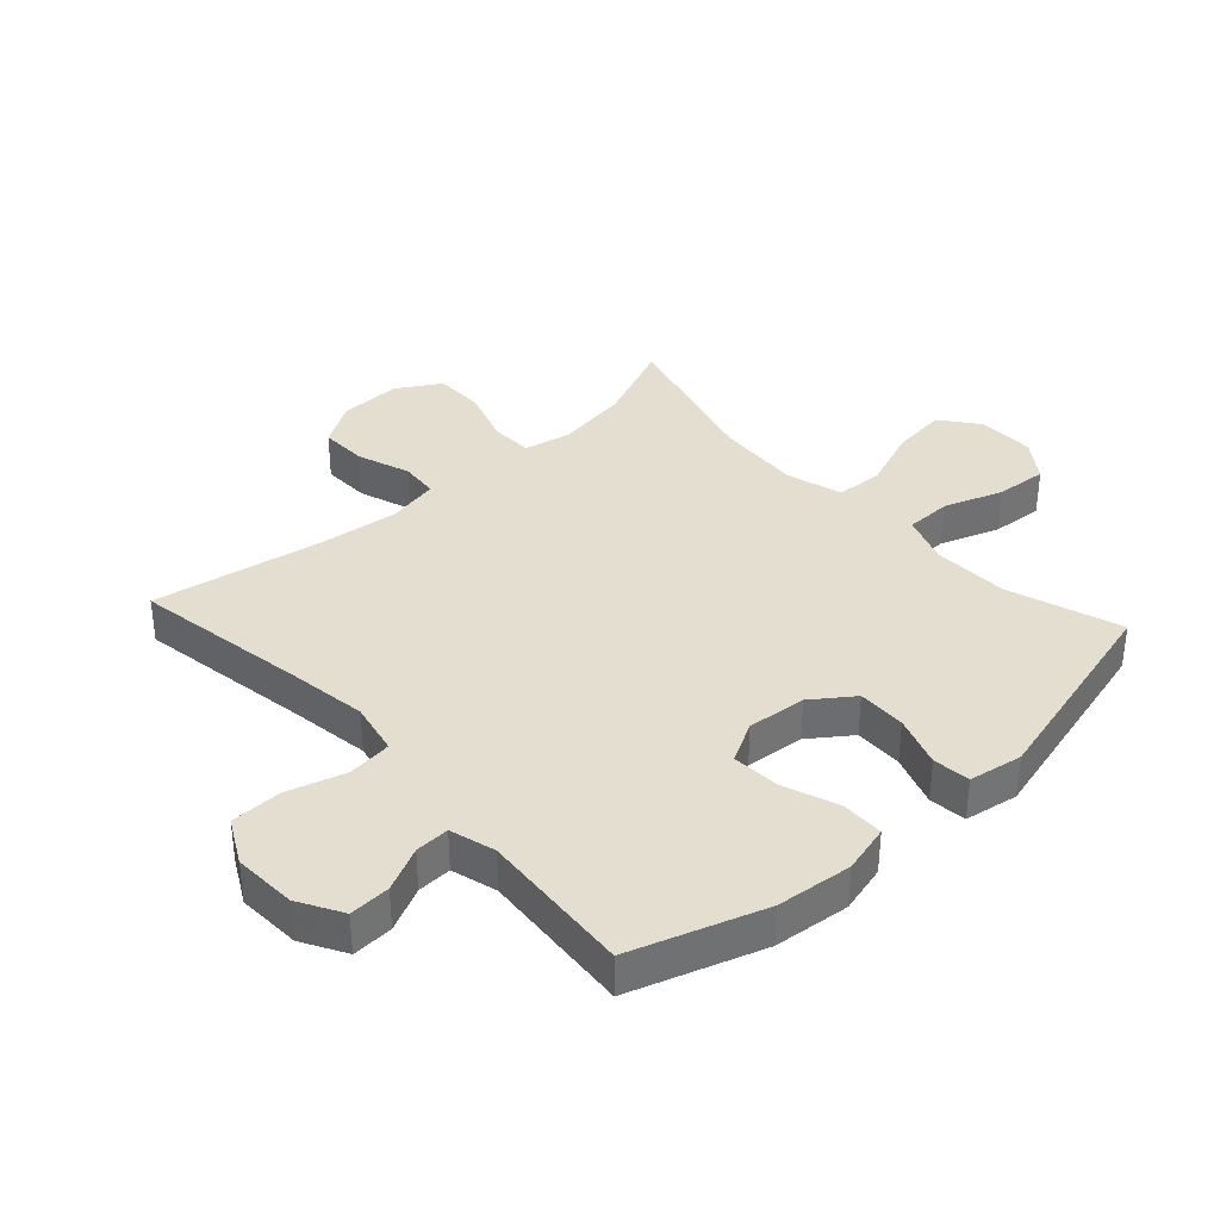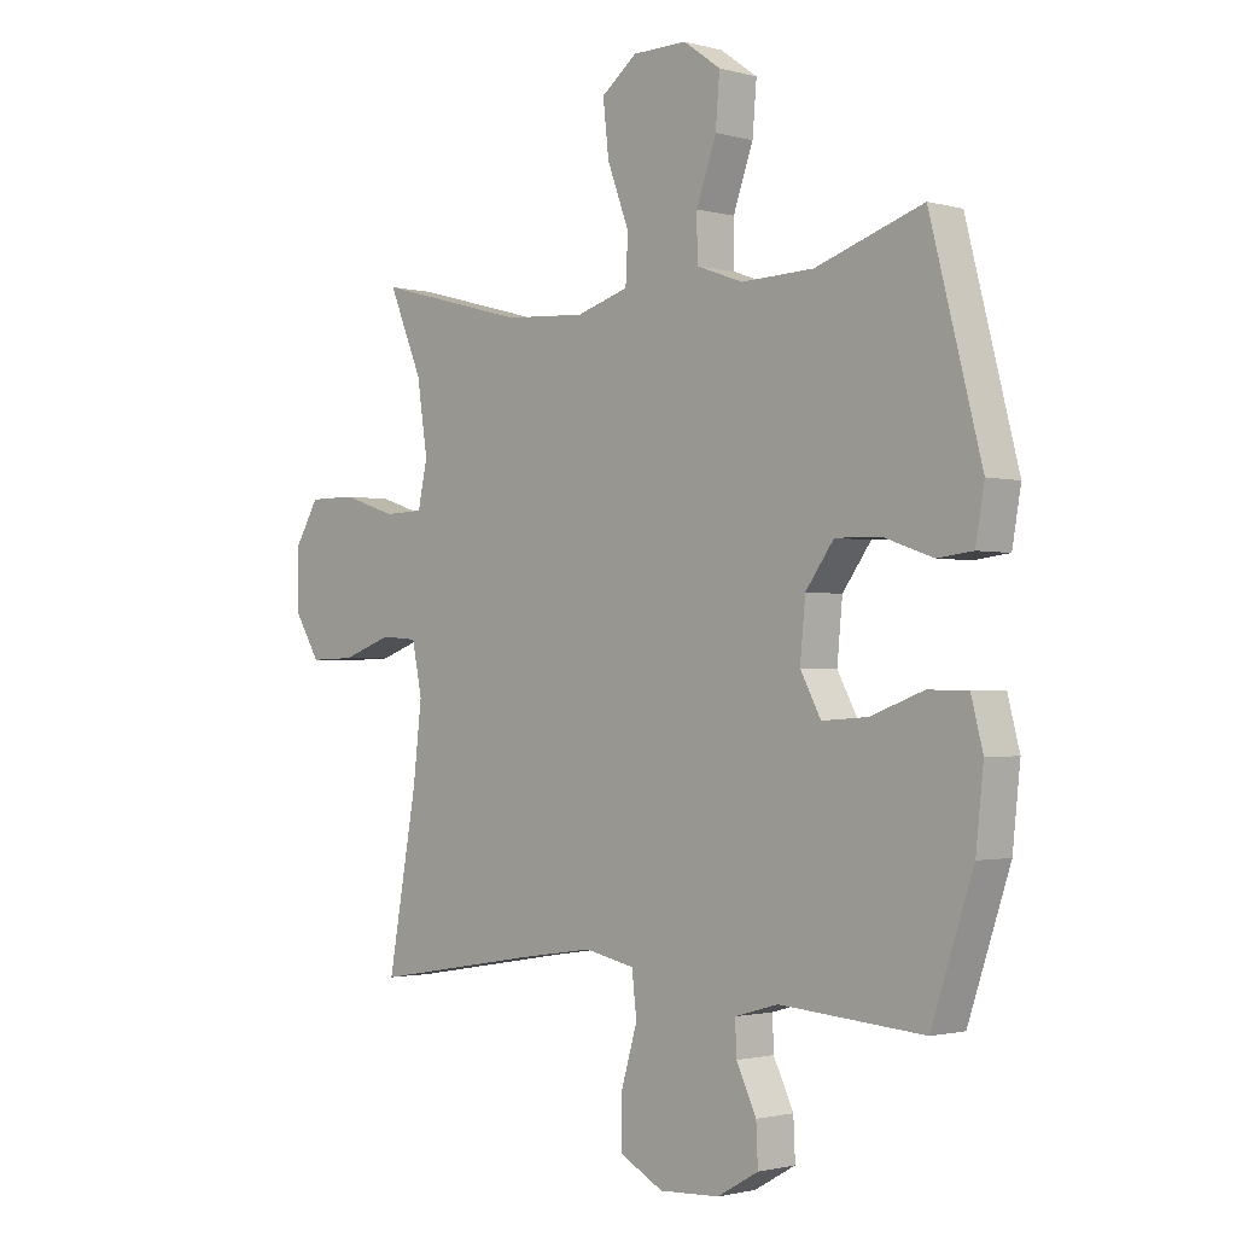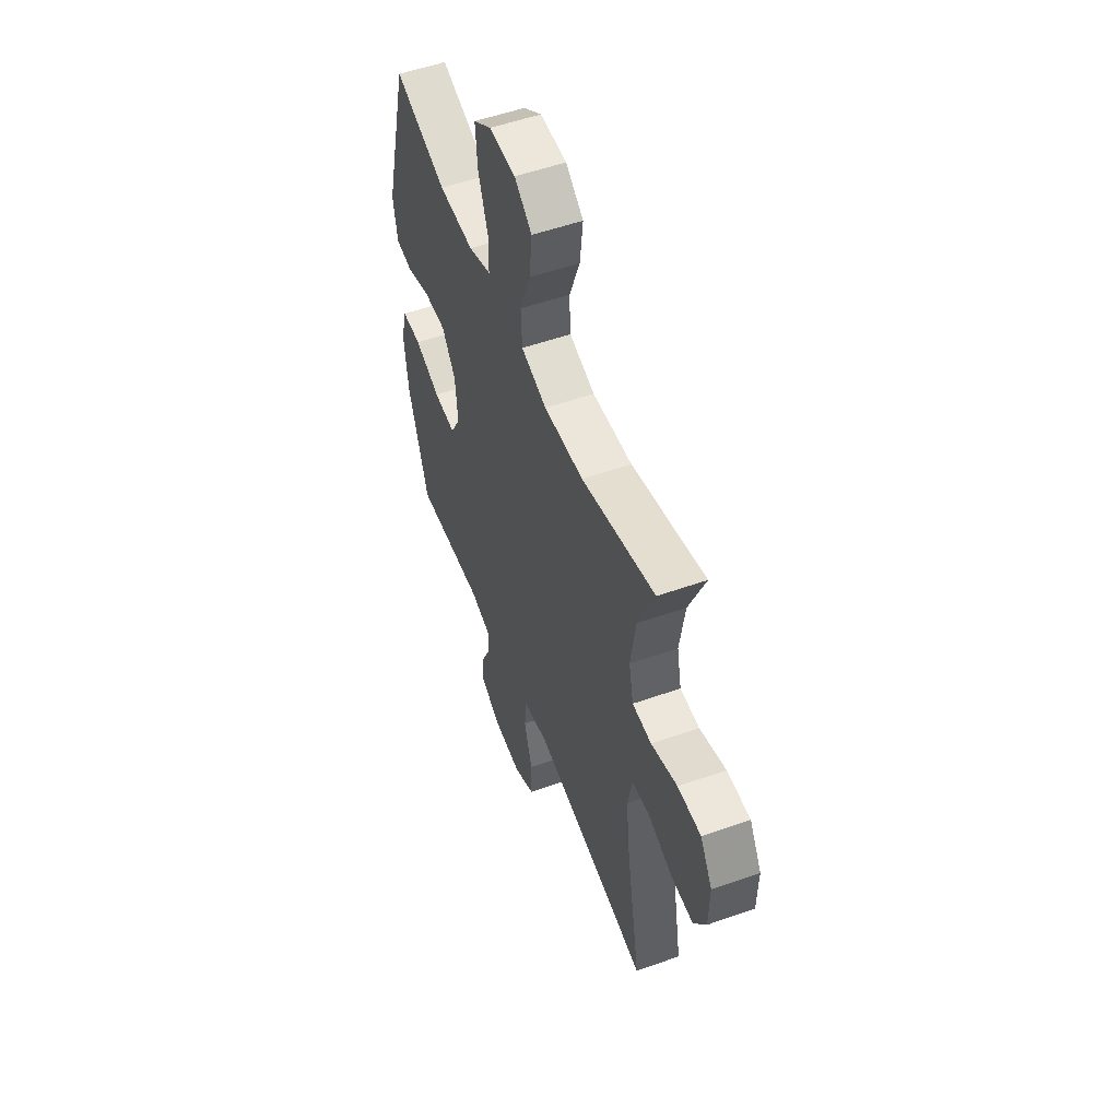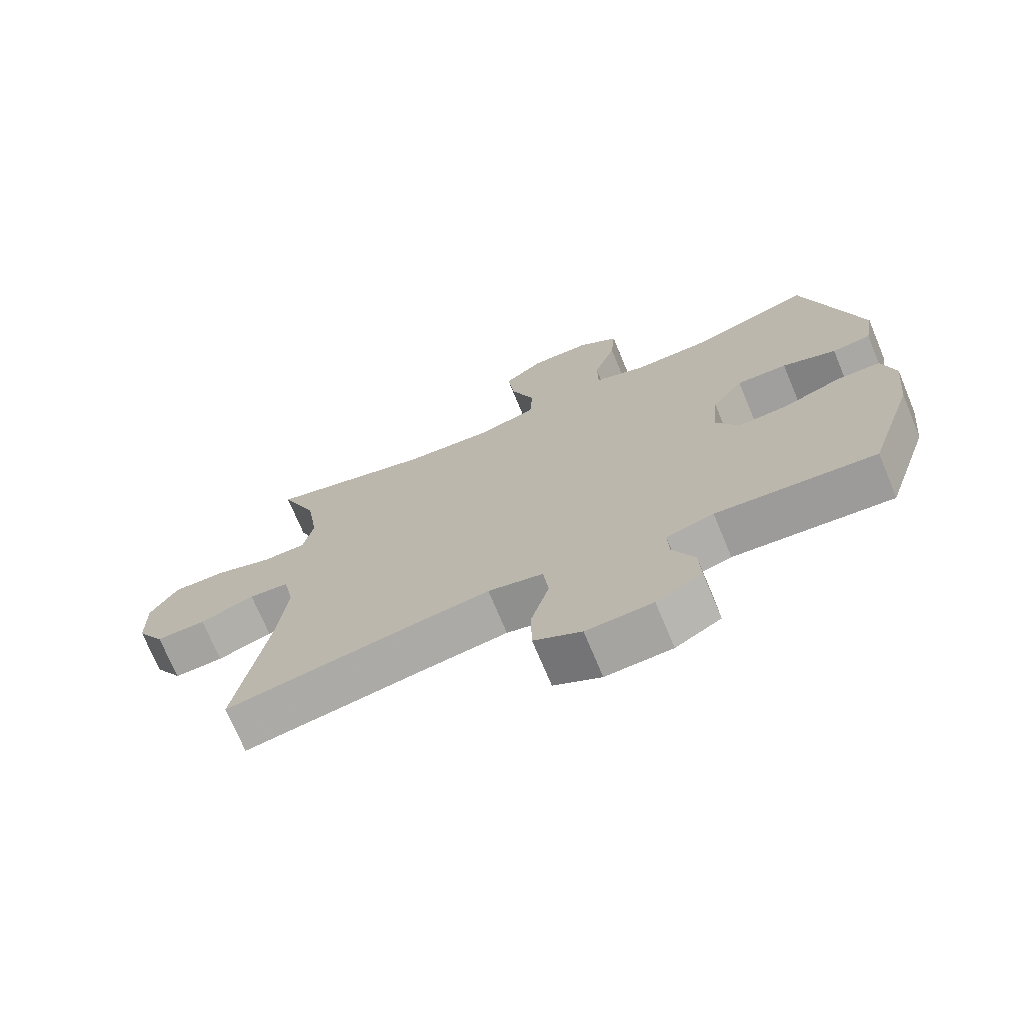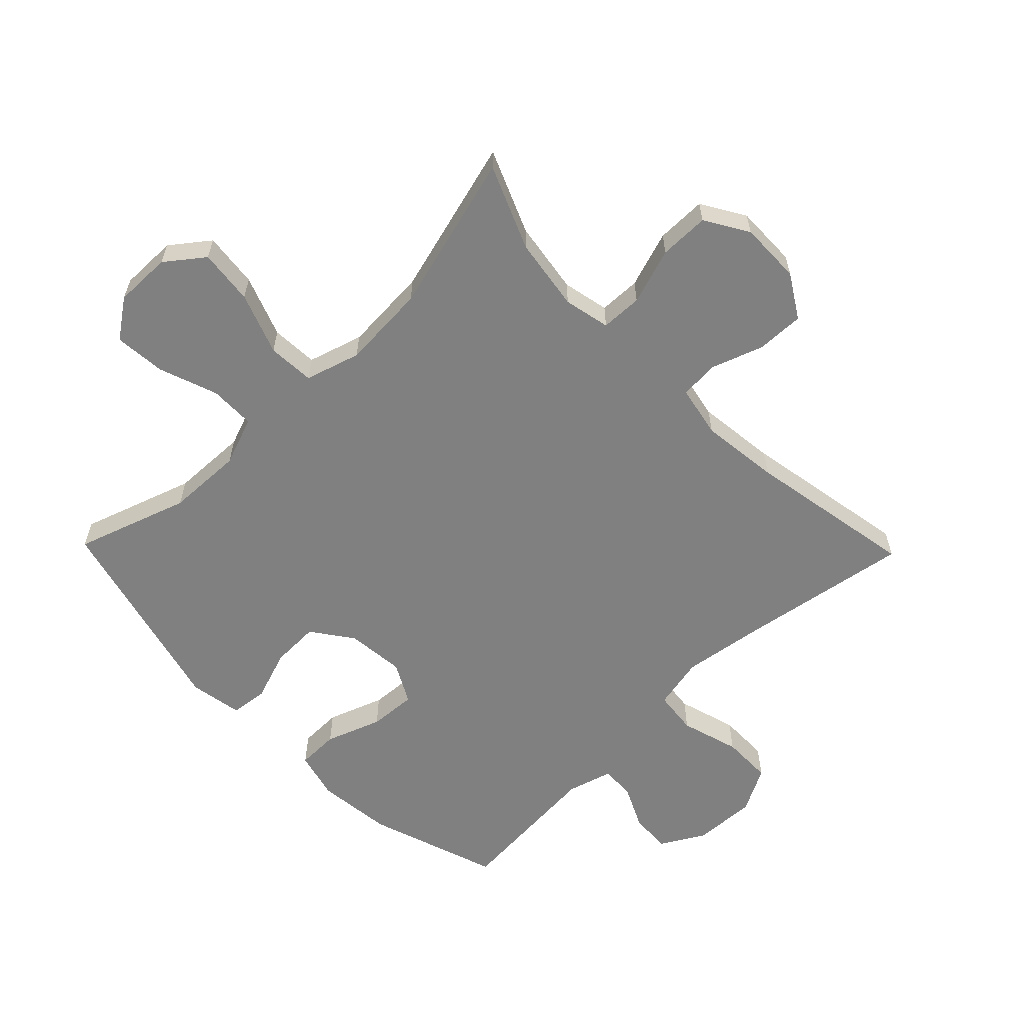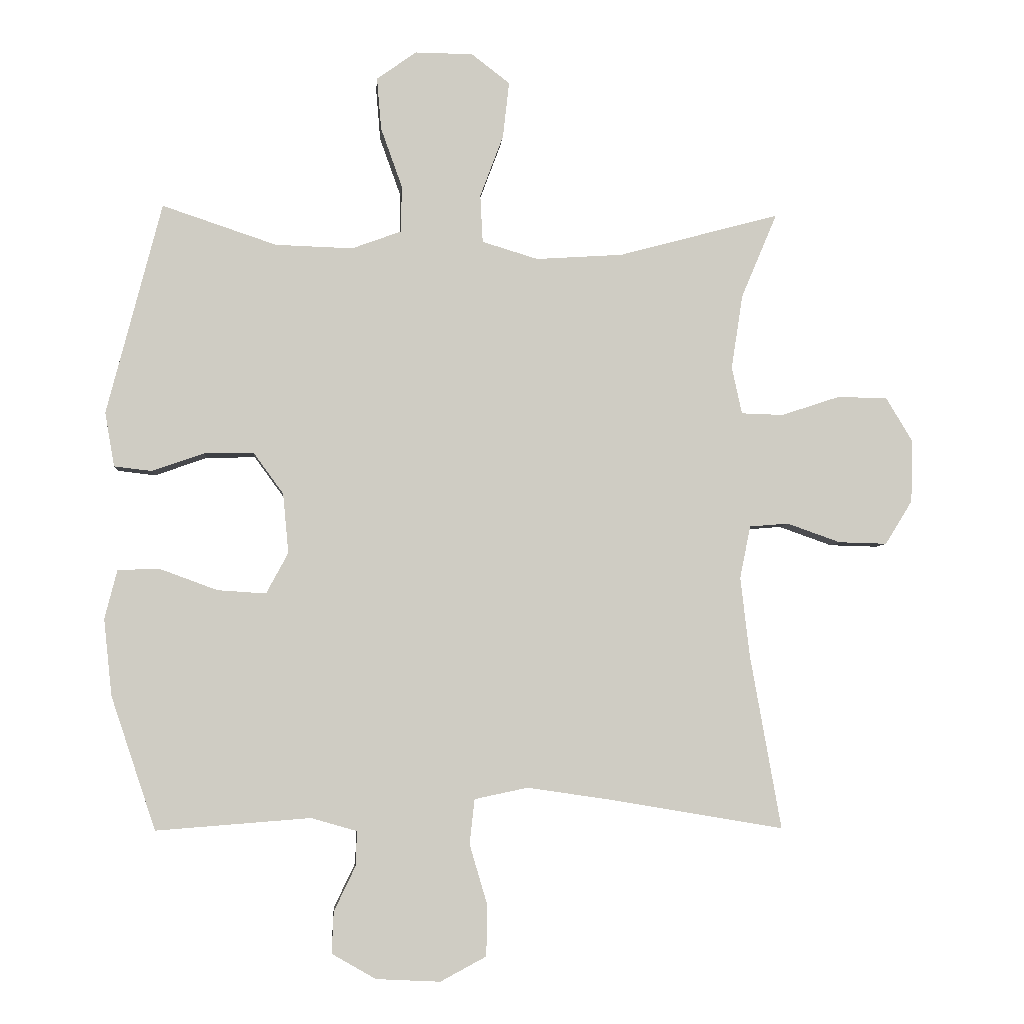
<metadata>
{"format":"obj","ext":"obj","renderer":"f3d","projection":"perspective","resolution":1024,"background":"white","views":[{"elev":36.4,"azim":-132.4,"up":"+Y"},{"elev":-1.6,"azim":-134.3,"up":"+Z"},{"elev":53.6,"azim":69.3,"up":"+Z"},{"elev":-72.1,"azim":-157.4,"up":"+Z"},{"elev":-60.2,"azim":44.2,"up":"+Y"},{"elev":-4.8,"azim":-4.4,"up":"+Z"}]}
</metadata>
<code>
v 0.5 0.07 0.5
v 0.443 0.07 0.365
v 0.425 0.07 0.247
v 0.441 0.07 0.172
v 0.508 0.07 0.17
v 0.599 0.07 0.2
v 0.68 0.07 0.2
v 0.722 0.07 0.13
v 0.72 0.07 0.03
v 0.677 0.07 -0.04
v 0.6 0.07 -0.038
v 0.515 0.07 -0.008
v 0.453 0.07 -0.013
v 0.436 0.07 -0.097
v 0.451 0.07 -0.225
v 0.5 0.07 -0.5
v 0.219 0.07 -0.453
v 0.09 0.07 -0.434
v 0.005 0.07 -0.452
v -0.003 0.07 -0.523
v 0.025 0.07 -0.618
v 0.024 0.07 -0.7
v -0.049 0.07 -0.739
v -0.151 0.07 -0.734
v -0.221 0.07 -0.694
v -0.218 0.07 -0.628
v -0.184 0.07 -0.557
v -0.182 0.07 -0.502
v -0.255 0.07 -0.481
v -0.5 0.07 -0.5
v -0.571 0.07 -0.288
v -0.584 0.07 -0.166
v -0.564 0.07 -0.088
v -0.496 0.07 -0.087
v -0.406 0.07 -0.12
v -0.329 0.07 -0.125
v -0.294 0.07 -0.06
v -0.303 0.07 0.035
v -0.351 0.07 0.101
v -0.429 0.07 0.099
v -0.512 0.07 0.07
v -0.572 0.07 0.077
v -0.587 0.07 0.163
v -0.5 0.07 0.5
v -0.318 0.07 0.439
v -0.195 0.07 0.435
v -0.116 0.07 0.464
v -0.115 0.07 0.538
v -0.149 0.07 0.633
v -0.156 0.07 0.716
v -0.093 0.07 0.761
v -0.001 0.07 0.76
v 0.06 0.07 0.713
v 0.05 0.07 0.624
v 0.013 0.07 0.525
v 0.017 0.07 0.449
v 0.106 0.07 0.422
v 0.244 0.07 0.431
v 0.5 0 0.5
v 0.443 0 0.365
v 0.425 0 0.247
v 0.441 0 0.172
v 0.508 0 0.17
v 0.599 0 0.2
v 0.68 0 0.2
v 0.722 0 0.13
v 0.72 0 0.03
v 0.677 0 -0.04
v 0.6 0 -0.038
v 0.515 0 -0.008
v 0.453 0 -0.013
v 0.436 0 -0.097
v 0.451 0 -0.225
v 0.5 0 -0.5
v 0.219 0 -0.453
v 0.09 0 -0.434
v 0.005 0 -0.452
v -0.003 0 -0.523
v 0.025 0 -0.618
v 0.024 0 -0.7
v -0.049 0 -0.739
v -0.151 0 -0.734
v -0.221 0 -0.694
v -0.218 0 -0.628
v -0.184 0 -0.557
v -0.182 0 -0.502
v -0.255 0 -0.481
v -0.5 0 -0.5
v -0.571 0 -0.288
v -0.584 0 -0.166
v -0.564 0 -0.088
v -0.496 0 -0.087
v -0.406 0 -0.12
v -0.329 0 -0.125
v -0.294 0 -0.06
v -0.303 0 0.035
v -0.351 0 0.101
v -0.429 0 0.099
v -0.512 0 0.07
v -0.572 0 0.077
v -0.587 0 0.163
v -0.5 0 0.5
v -0.318 0 0.439
v -0.195 0 0.435
v -0.116 0 0.464
v -0.115 0 0.538
v -0.149 0 0.633
v -0.156 0 0.716
v -0.093 0 0.761
v -0.001 0 0.76
v 0.06 0 0.713
v 0.05 0 0.624
v 0.013 0 0.525
v 0.017 0 0.449
v 0.106 0 0.422
v 0.244 0 0.431
f 53 54 55
f 52 53 55
f 51 52 55
f 50 51 55
f 49 50 55
f 48 49 55
f 47 48 55 56
f 46 47 56 57
f 43 44 45
f 42 43 45
f 41 42 45
f 40 41 45
f 45 46 57
f 40 45 57
f 39 40 57
f 33 34 35
f 32 33 35
f 31 32 35
f 30 31 35
f 29 30 35
f 28 29 35 36
f 25 26 27
f 24 25 27
f 23 24 27
f 22 23 27
f 21 22 27
f 20 21 27
f 19 20 27 28
f 15 16 17
f 14 15 17 18
f 13 14 18 19
f 10 11 12
f 9 10 12
f 8 9 12
f 7 8 12
f 6 7 12
f 5 6 12
f 4 5 12 13
f 28 36 37
f 19 28 37
f 13 19 37
f 4 13 37
f 3 4 37
f 38 39 57 58
f 37 38 58
f 3 37 58
f 2 3 58
f 1 2 58
f 113 112 111
f 113 111 110
f 113 110 109
f 113 109 108
f 113 108 107
f 113 107 106
f 114 113 106 105
f 115 114 105 104
f 103 102 101
f 103 101 100
f 103 100 99
f 103 99 98
f 115 104 103
f 115 103 98
f 115 98 97
f 93 92 91
f 93 91 90
f 93 90 89
f 93 89 88
f 93 88 87
f 94 93 87 86
f 85 84 83
f 85 83 82
f 85 82 81
f 85 81 80
f 85 80 79
f 85 79 78
f 86 85 78 77
f 75 74 73
f 76 75 73 72
f 77 76 72 71
f 70 69 68
f 70 68 67
f 70 67 66
f 70 66 65
f 70 65 64
f 70 64 63
f 71 70 63 62
f 95 94 86
f 95 86 77
f 95 77 71
f 95 71 62
f 95 62 61
f 116 115 97 96
f 116 96 95
f 116 95 61
f 116 61 60
f 116 60 59
f 1 59 60 2
f 2 60 61 3
f 3 61 62 4
f 4 62 63 5
f 5 63 64 6
f 6 64 65 7
f 7 65 66 8
f 8 66 67 9
f 9 67 68 10
f 10 68 69 11
f 11 69 70 12
f 12 70 71 13
f 13 71 72 14
f 14 72 73 15
f 15 73 74 16
f 16 74 75 17
f 17 75 76 18
f 18 76 77 19
f 19 77 78 20
f 20 78 79 21
f 21 79 80 22
f 22 80 81 23
f 23 81 82 24
f 24 82 83 25
f 25 83 84 26
f 26 84 85 27
f 27 85 86 28
f 28 86 87 29
f 29 87 88 30
f 30 88 89 31
f 31 89 90 32
f 32 90 91 33
f 33 91 92 34
f 34 92 93 35
f 35 93 94 36
f 36 94 95 37
f 37 95 96 38
f 38 96 97 39
f 39 97 98 40
f 40 98 99 41
f 41 99 100 42
f 42 100 101 43
f 43 101 102 44
f 44 102 103 45
f 45 103 104 46
f 46 104 105 47
f 47 105 106 48
f 48 106 107 49
f 49 107 108 50
f 50 108 109 51
f 51 109 110 52
f 52 110 111 53
f 53 111 112 54
f 54 112 113 55
f 55 113 114 56
f 56 114 115 57
f 57 115 116 58
f 58 116 59 1

</code>
